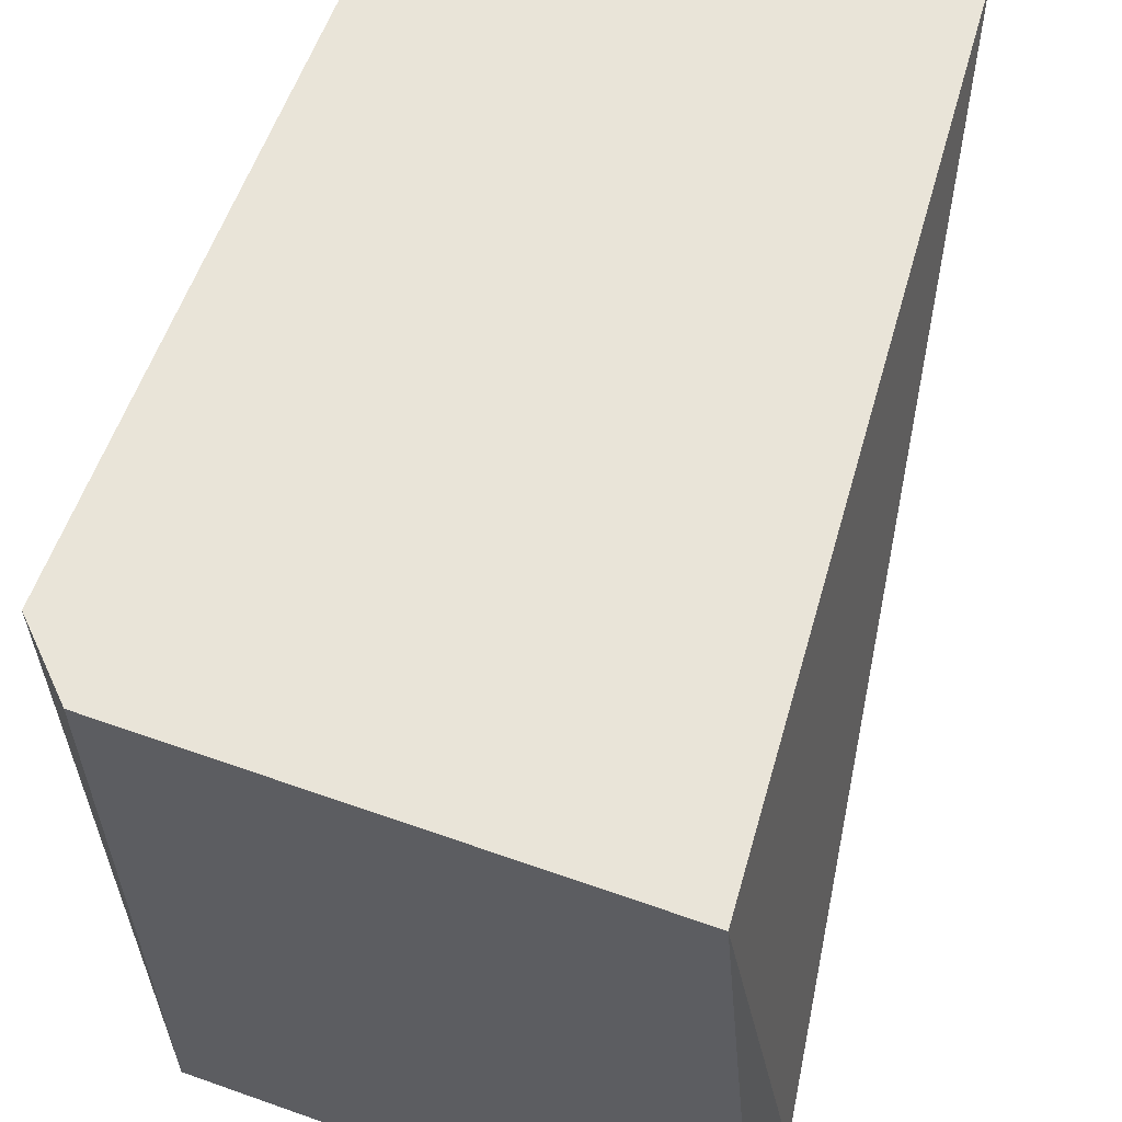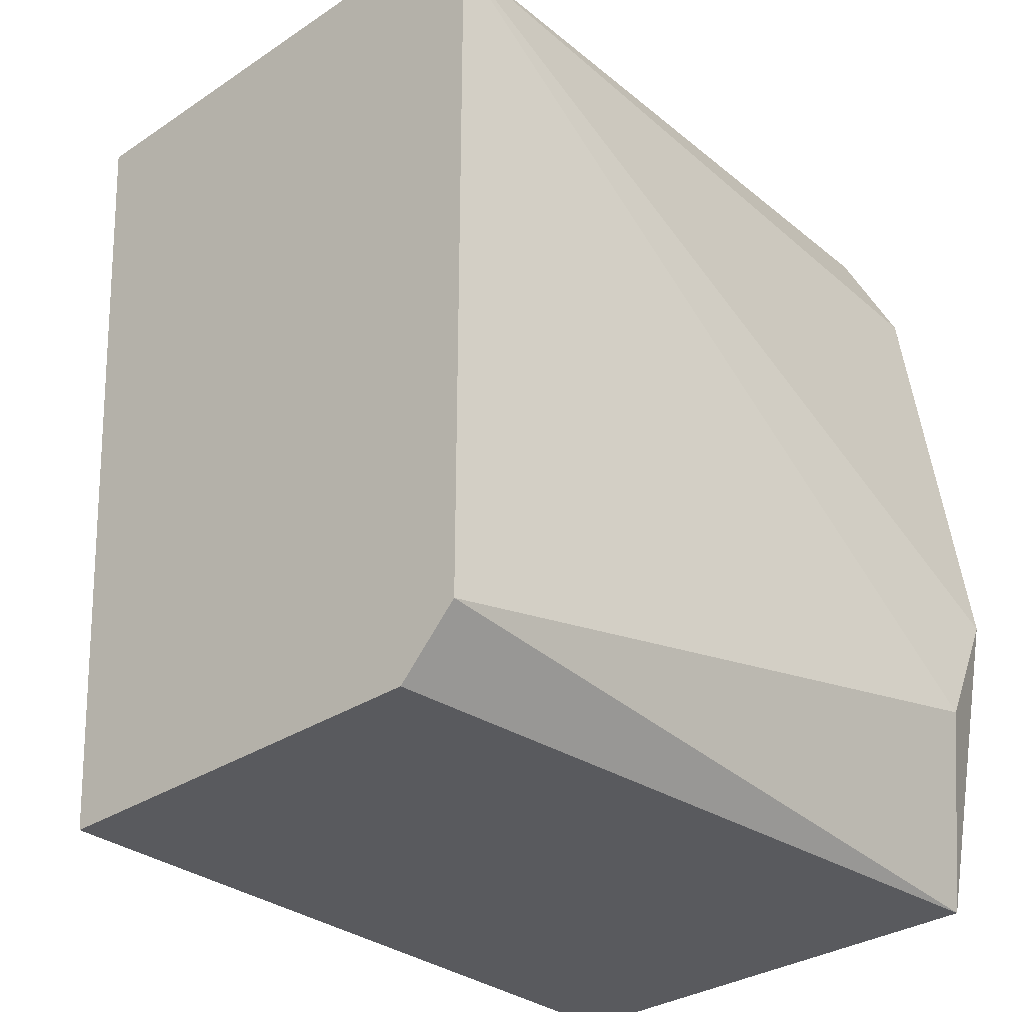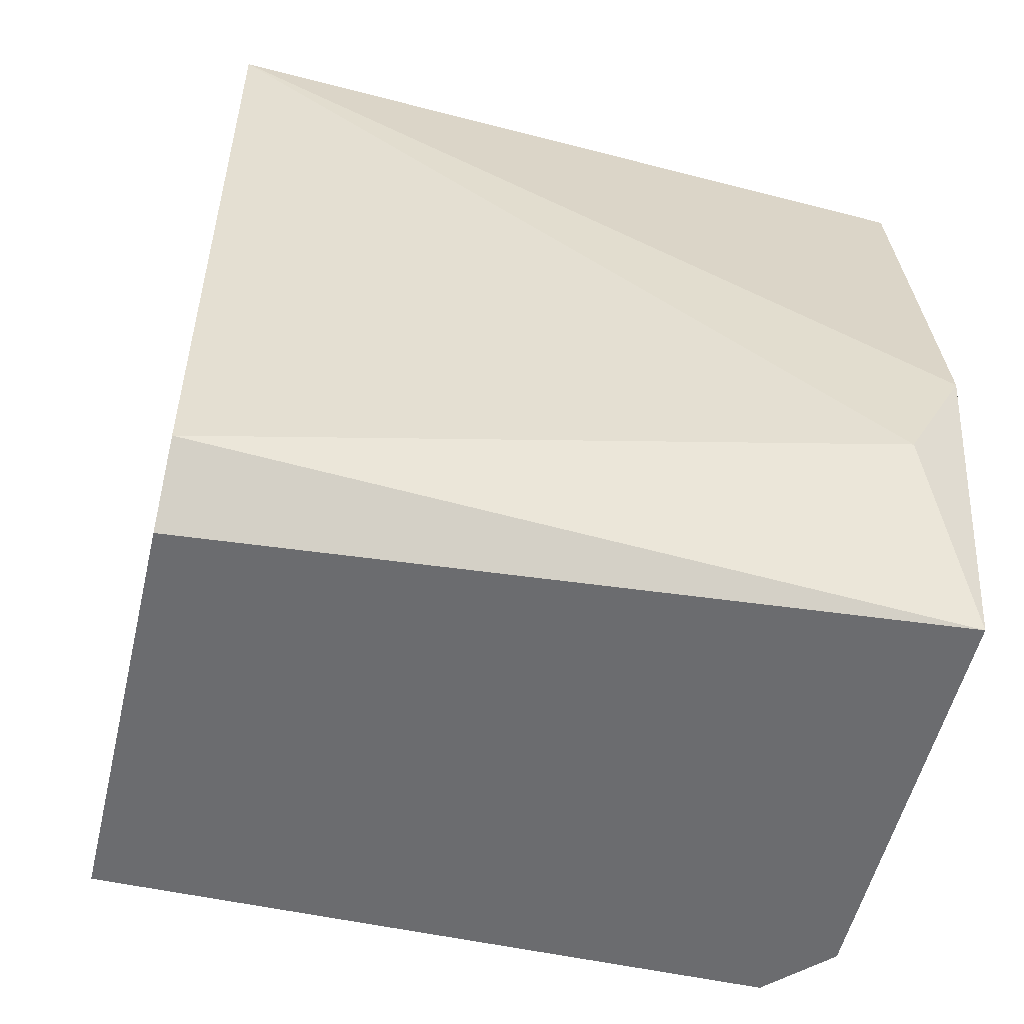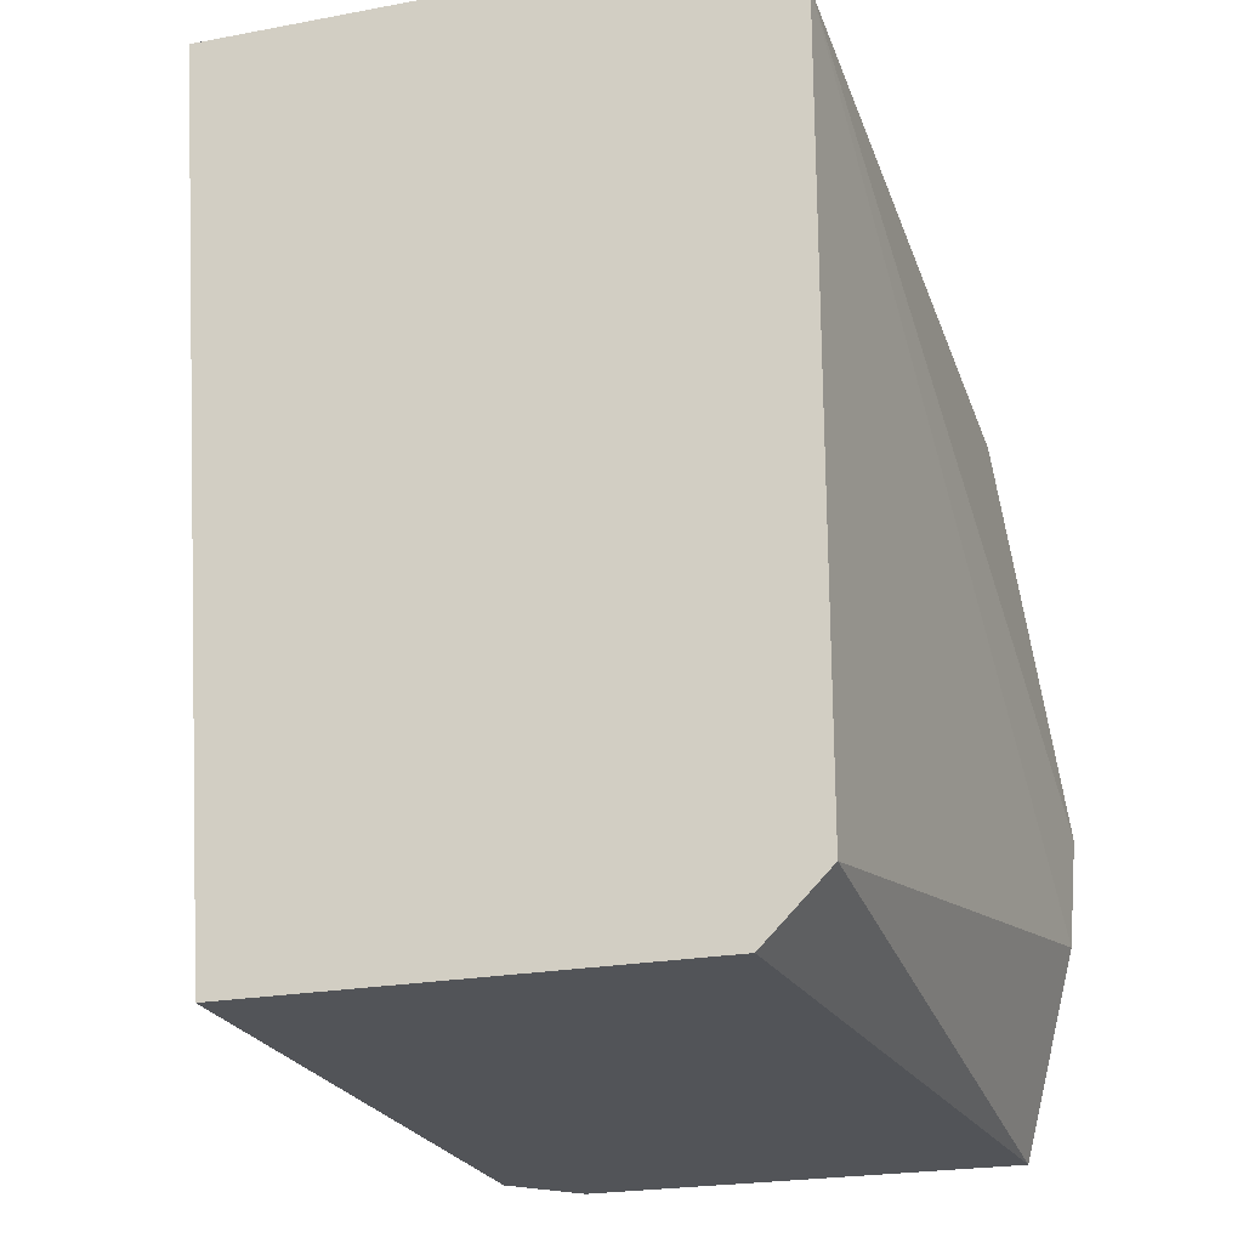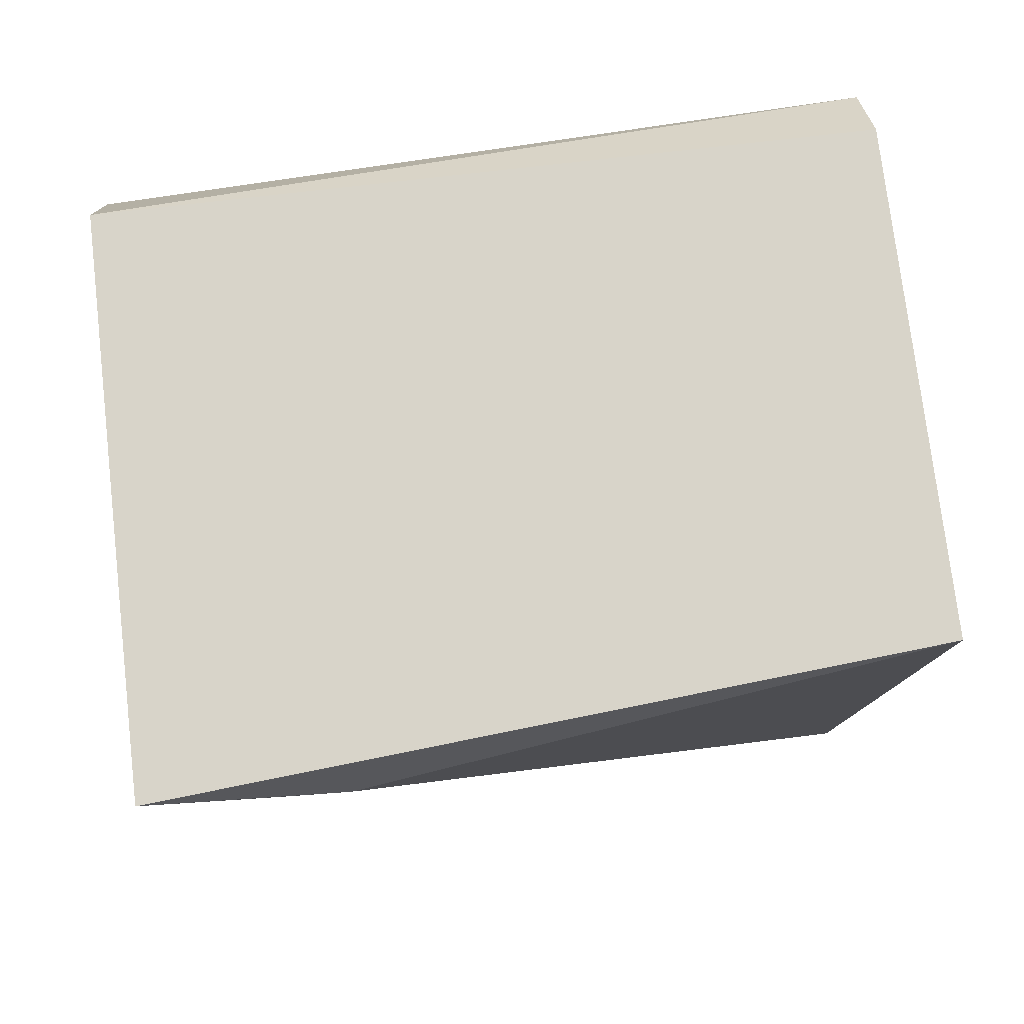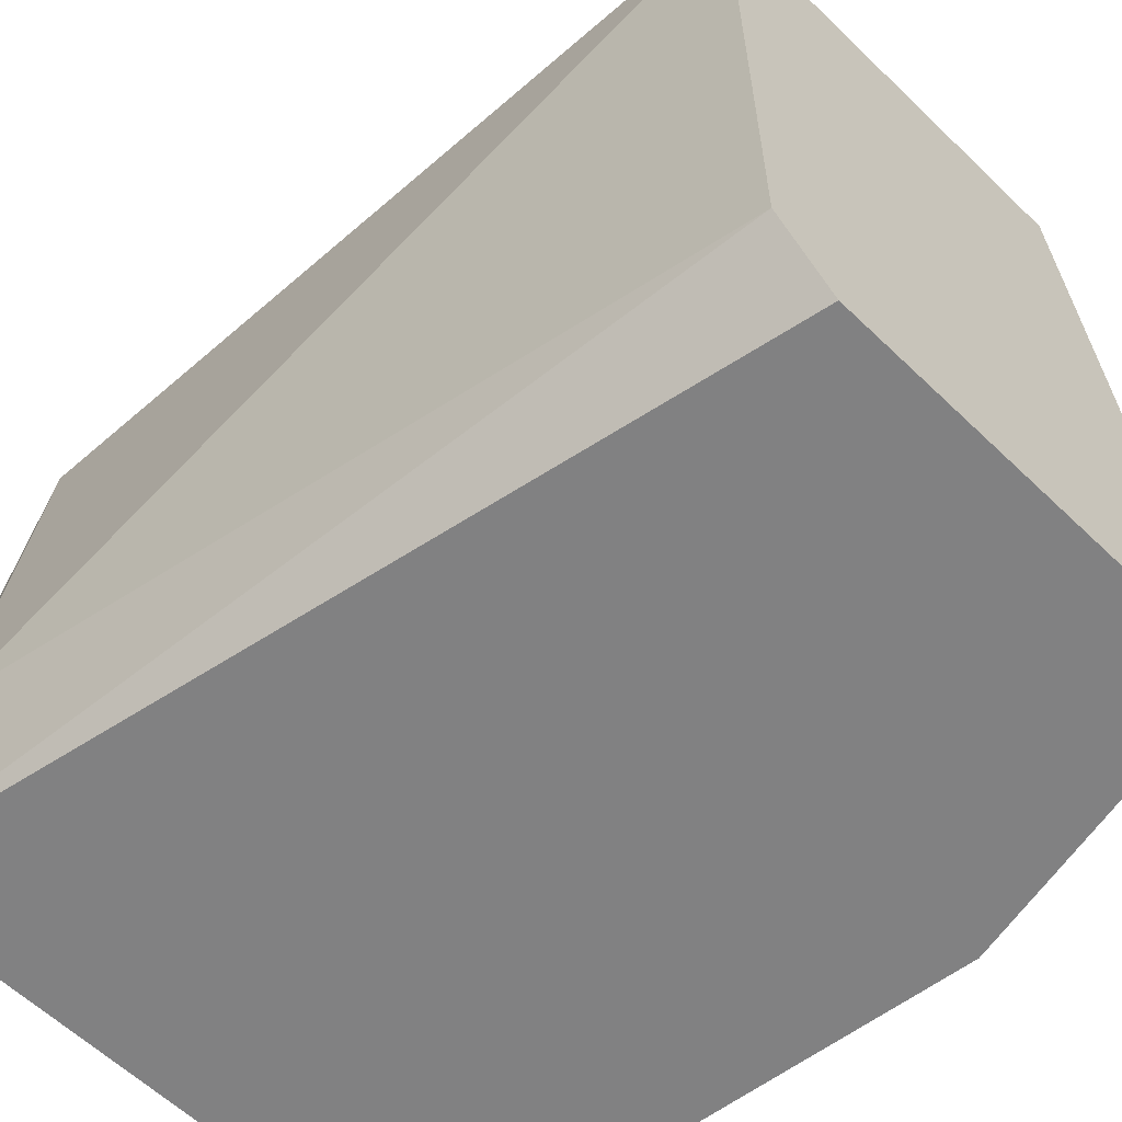
<metadata>
{"format":"obj","ext":"obj","renderer":"f3d","projection":"perspective","resolution":1024,"background":"white","views":[{"elev":60.2,"azim":20.0,"up":"+Y"},{"elev":-31.8,"azim":-137.1,"up":"+Z"},{"elev":-53.7,"azim":-103.2,"up":"+Z"},{"elev":-23.1,"azim":-162.4,"up":"+Z"},{"elev":75.1,"azim":83.3,"up":"+Z"},{"elev":-60.5,"azim":135.6,"up":"+Y"}]}
</metadata>
<code>
v -0.008038 0.01727 0.02415
v -0.01034 0.003467 0.008047
v -0.006888 0.003467 0.02415
v -0.006888 0.006917 0.023
v -0.01724 0.003467 0.02415
v -0.01724 0.01727 0.02415
v -0.01724 0.01727 0.008047
v -0.009189 0.004617 0.008047
v -0.009189 0.01727 0.008047
v -0.01954 0.003467 0.0138
v -0.01954 0.004617 0.0115
v -0.01839 0.003467 0.008047
v -0.01839 0.003467 0.02185
v -0.01839 0.01727 0.009198
v -0.01839 0.01727 0.023
f 13 15 10
f 2 12 7
f 12 2 5
f 1 7 15
f 1 5 3
f 5 2 3
f 2 7 9
f 7 1 9
f 11 15 14
f 7 12 14
f 15 7 14
f 12 11 14
f 3 2 8
f 2 9 8
f 12 5 13
f 5 15 13
f 5 1 6
f 15 5 6
f 1 15 6
f 1 3 4
f 9 1 4
f 3 8 4
f 8 9 4
f 11 12 10
f 15 11 10
f 12 13 10

</code>
